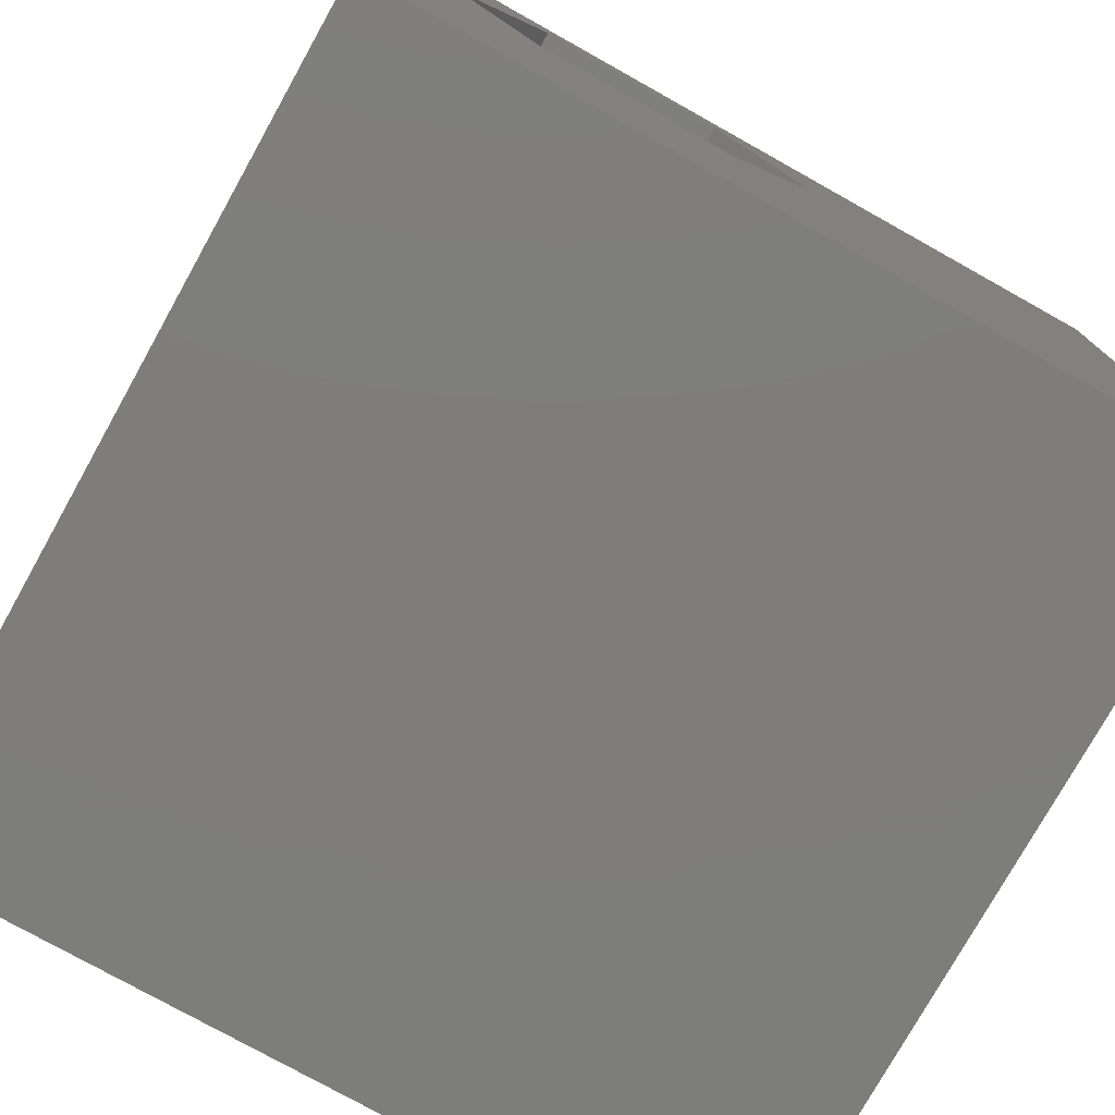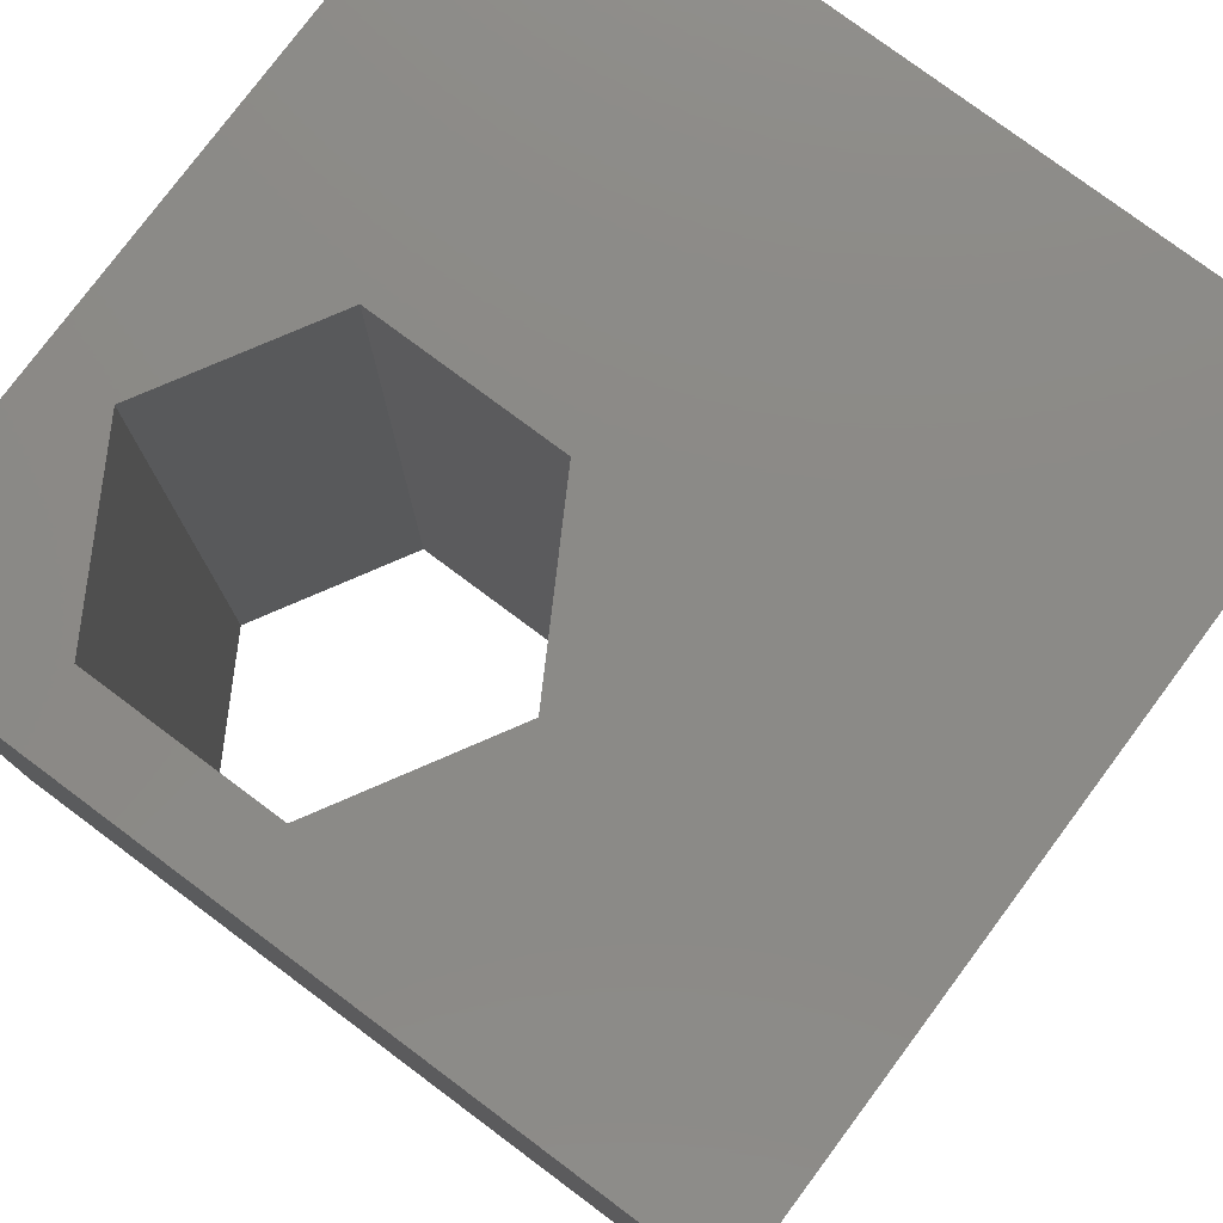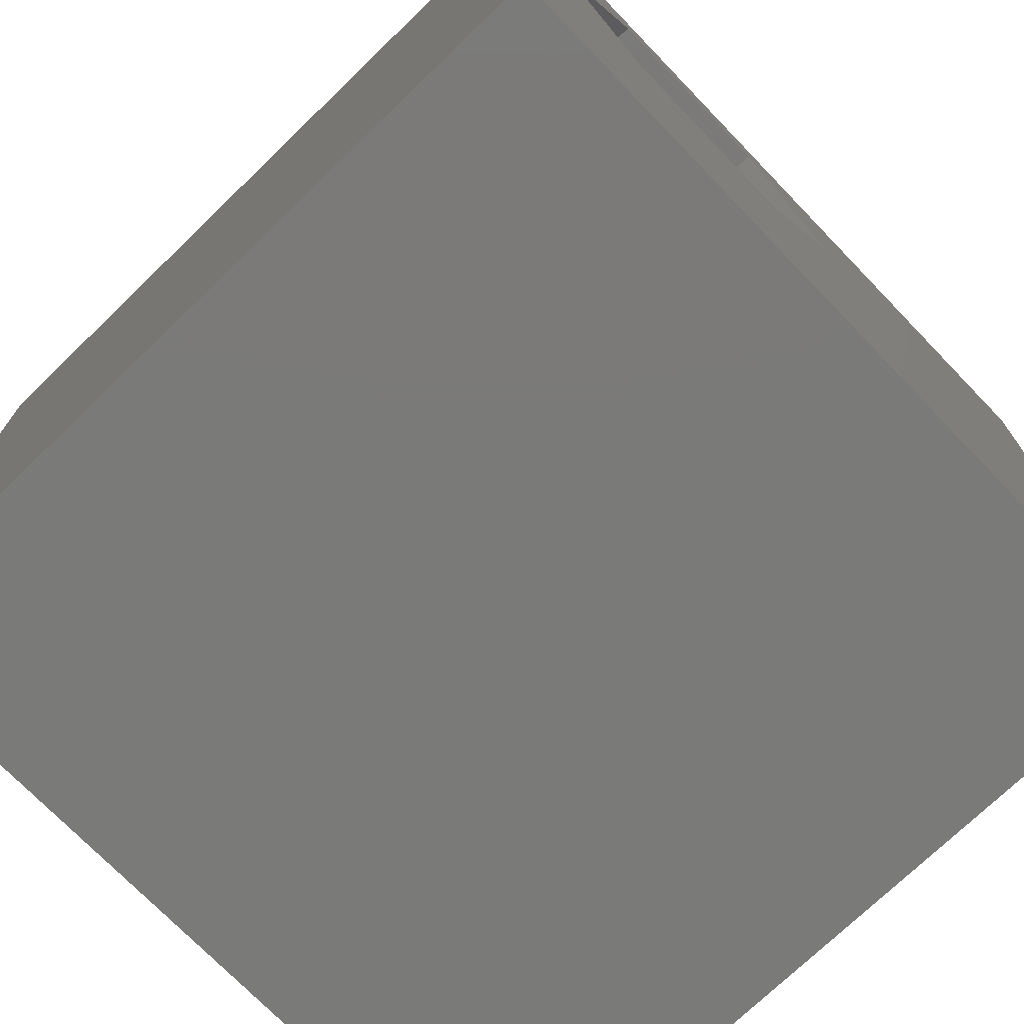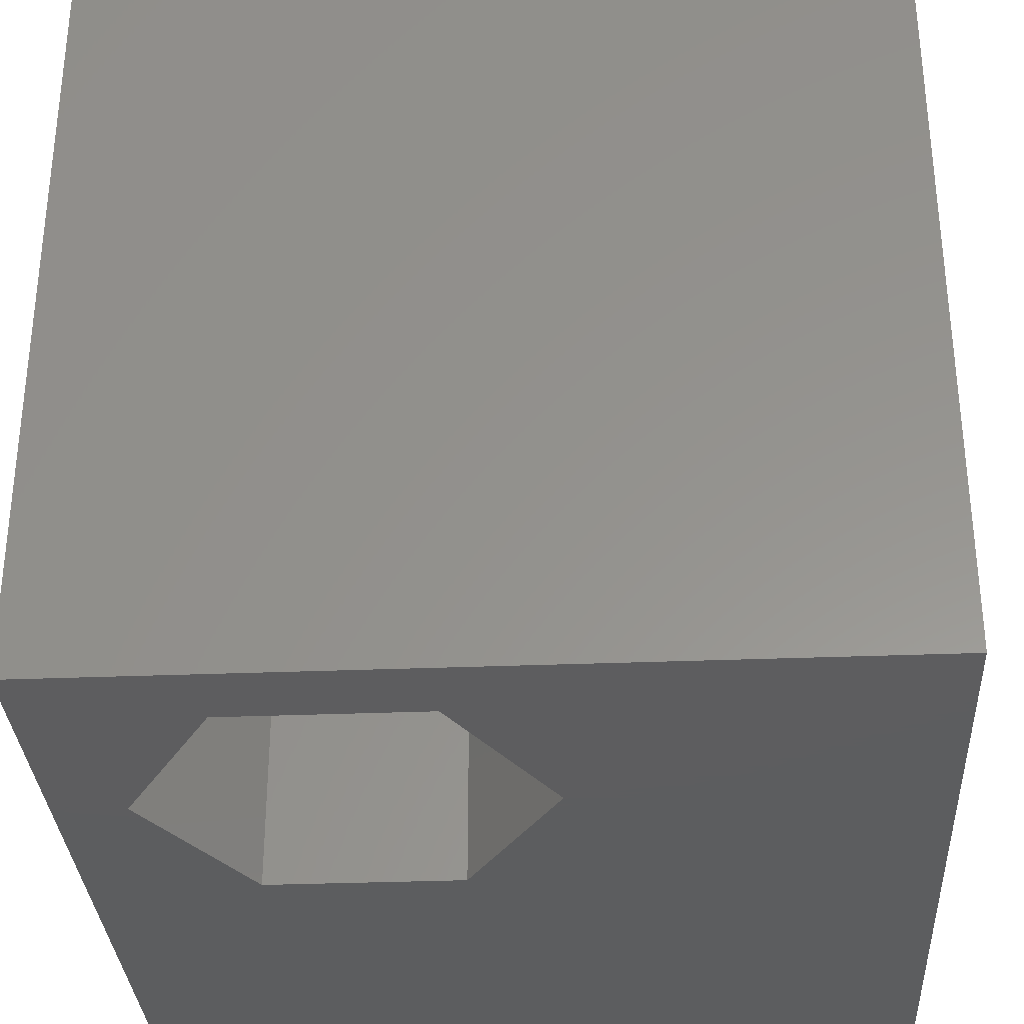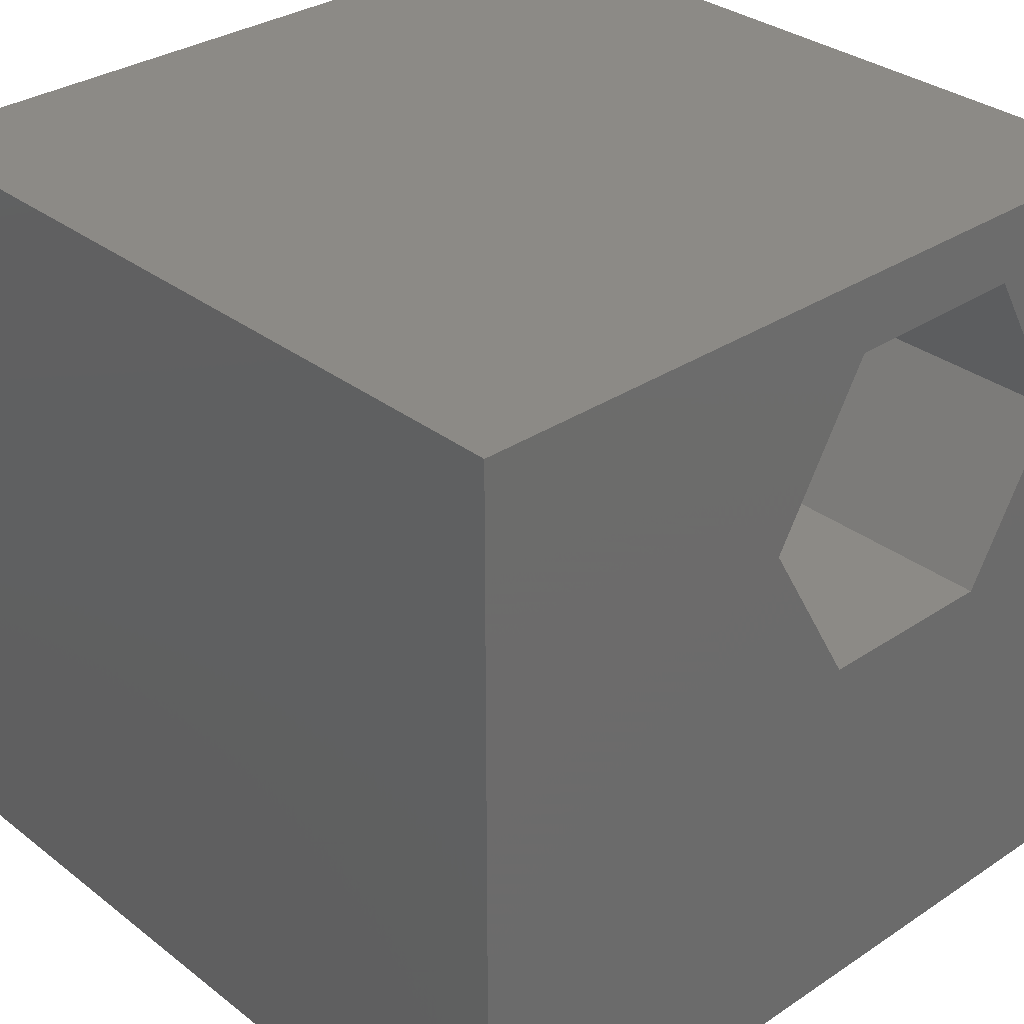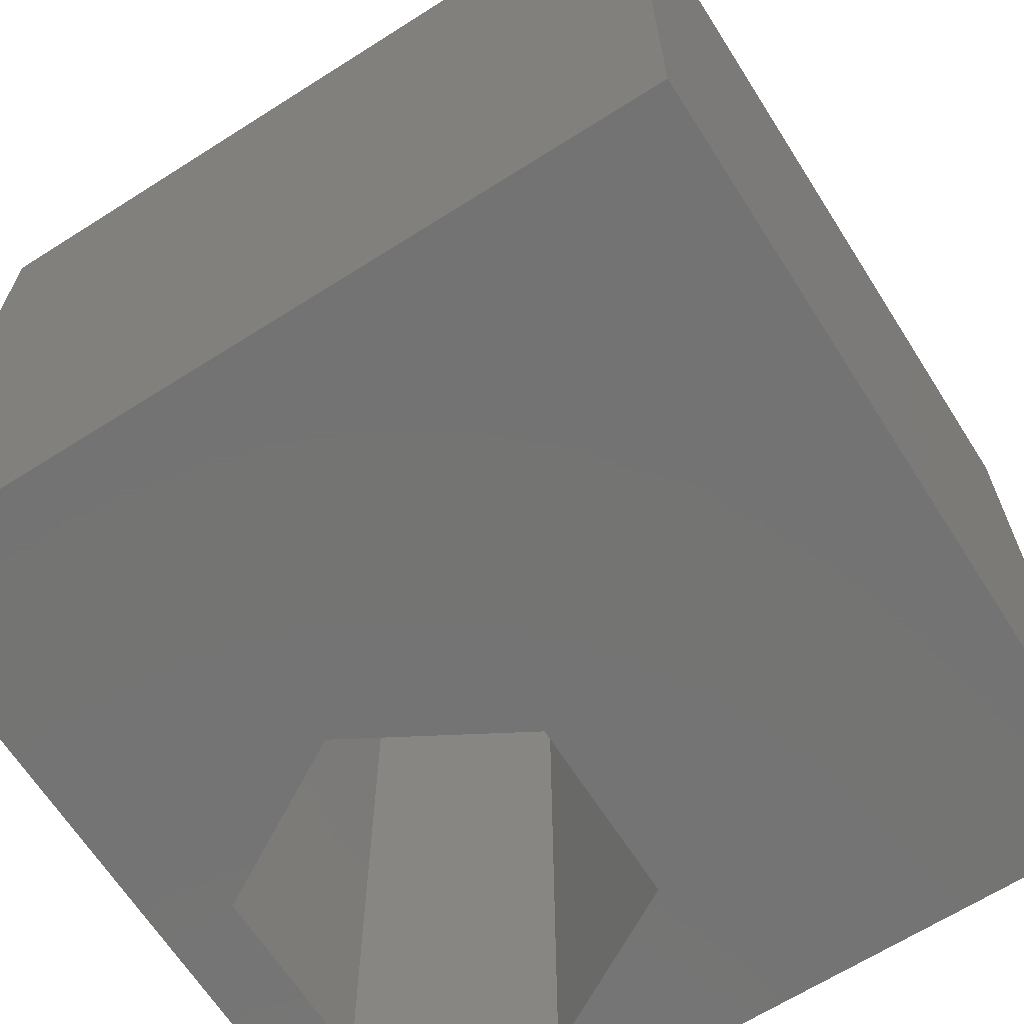
<metadata>
{"format":"stl","ext":"stl","renderer":"f3d","projection":"perspective","resolution":1024,"background":"white","views":[{"elev":-77.1,"azim":150.8,"up":"+Y"},{"elev":78.2,"azim":-143.3,"up":"+Z"},{"elev":-73.3,"azim":134.0,"up":"+Y"},{"elev":-32.4,"azim":-176.8,"up":"+Z"},{"elev":32.0,"azim":-42.9,"up":"+Y"},{"elev":-65.9,"azim":-57.5,"up":"+Z"}]}
</metadata>
<code>
# stl→obj: 20 verts, 40 faces
v 0 10 10
v 0 10 0
v 0 0 10
v 0 0 0
v 5.525 9.079 10
v 10 10 10
v 7.931 9.079 10
v 9.134 6.995 10
v 10 0 10
v 7.931 4.911 10
v 5.525 4.911 10
v 4.322 6.995 10
v 10 10 0
v 10 0 0
v 9.134 6.995 0
v 7.931 9.079 0
v 5.525 9.079 0
v 4.322 6.995 0
v 5.525 4.911 0
v 7.931 4.911 0
f 1 2 3
f 3 2 4
f 5 6 1
f 5 7 6
f 6 7 8
f 6 8 9
f 9 8 10
f 9 10 3
f 3 10 11
f 3 11 1
f 1 11 12
f 1 12 5
f 13 6 14
f 14 6 9
f 15 13 14
f 15 16 13
f 13 16 17
f 13 17 2
f 2 17 18
f 2 18 4
f 4 18 19
f 4 19 14
f 14 19 20
f 14 20 15
f 6 13 1
f 1 13 2
f 14 9 4
f 4 9 3
f 18 17 12
f 12 17 5
f 17 16 5
f 5 16 7
f 16 15 7
f 7 15 8
f 15 20 8
f 8 20 10
f 20 19 10
f 10 19 11
f 19 18 11
f 11 18 12

</code>
